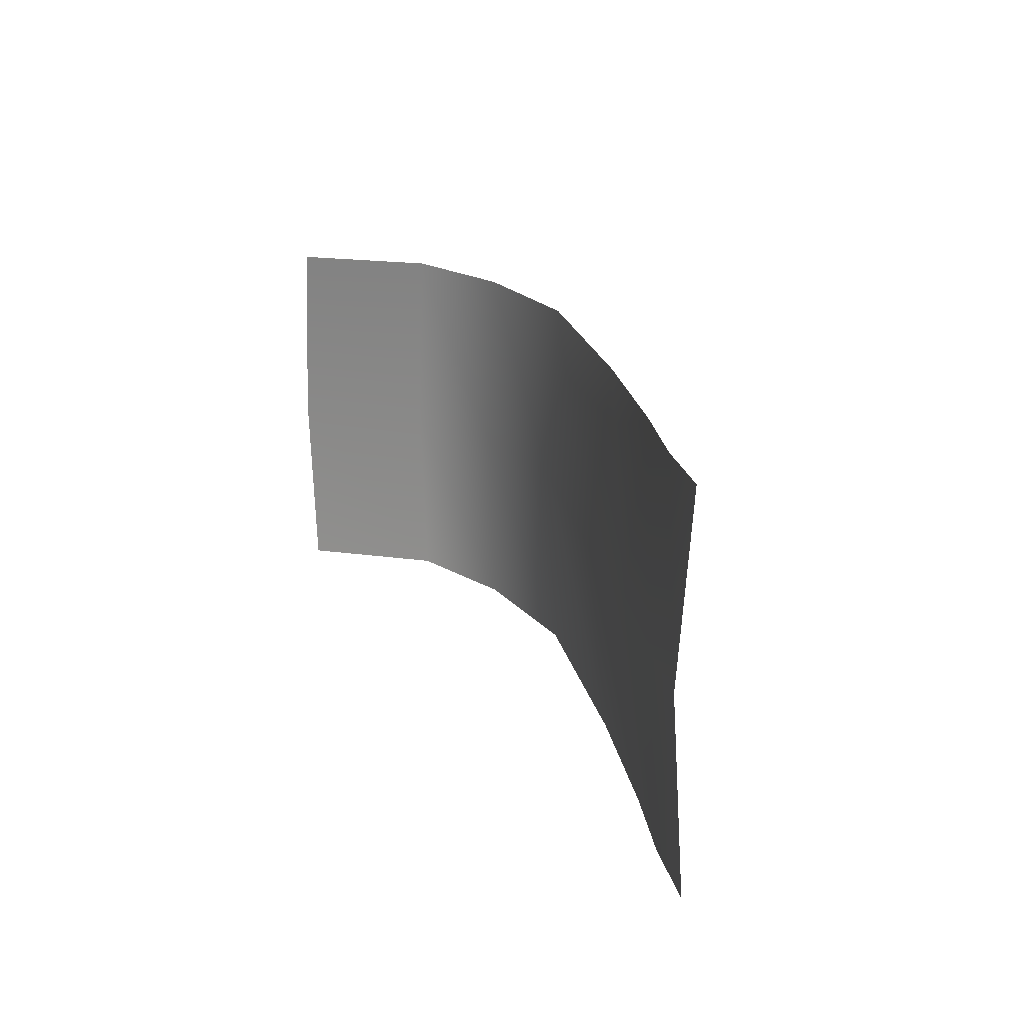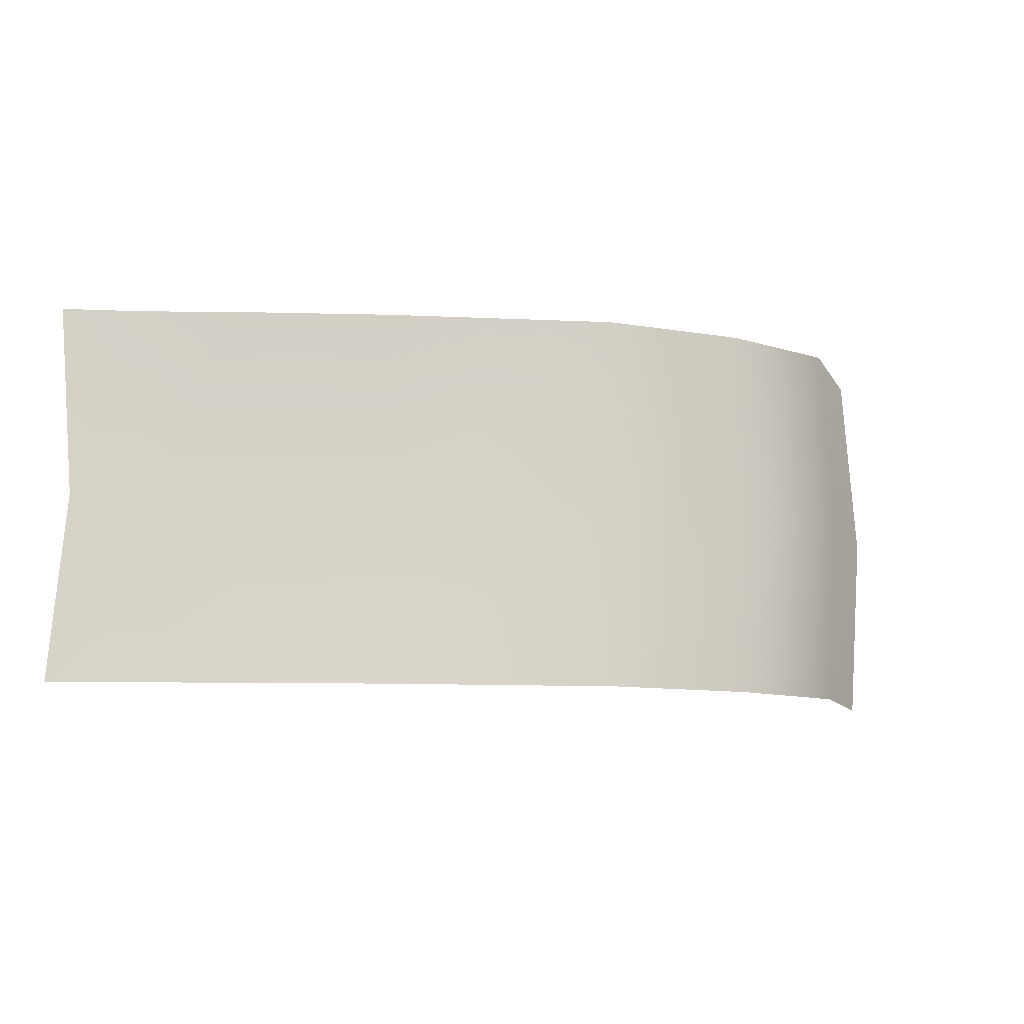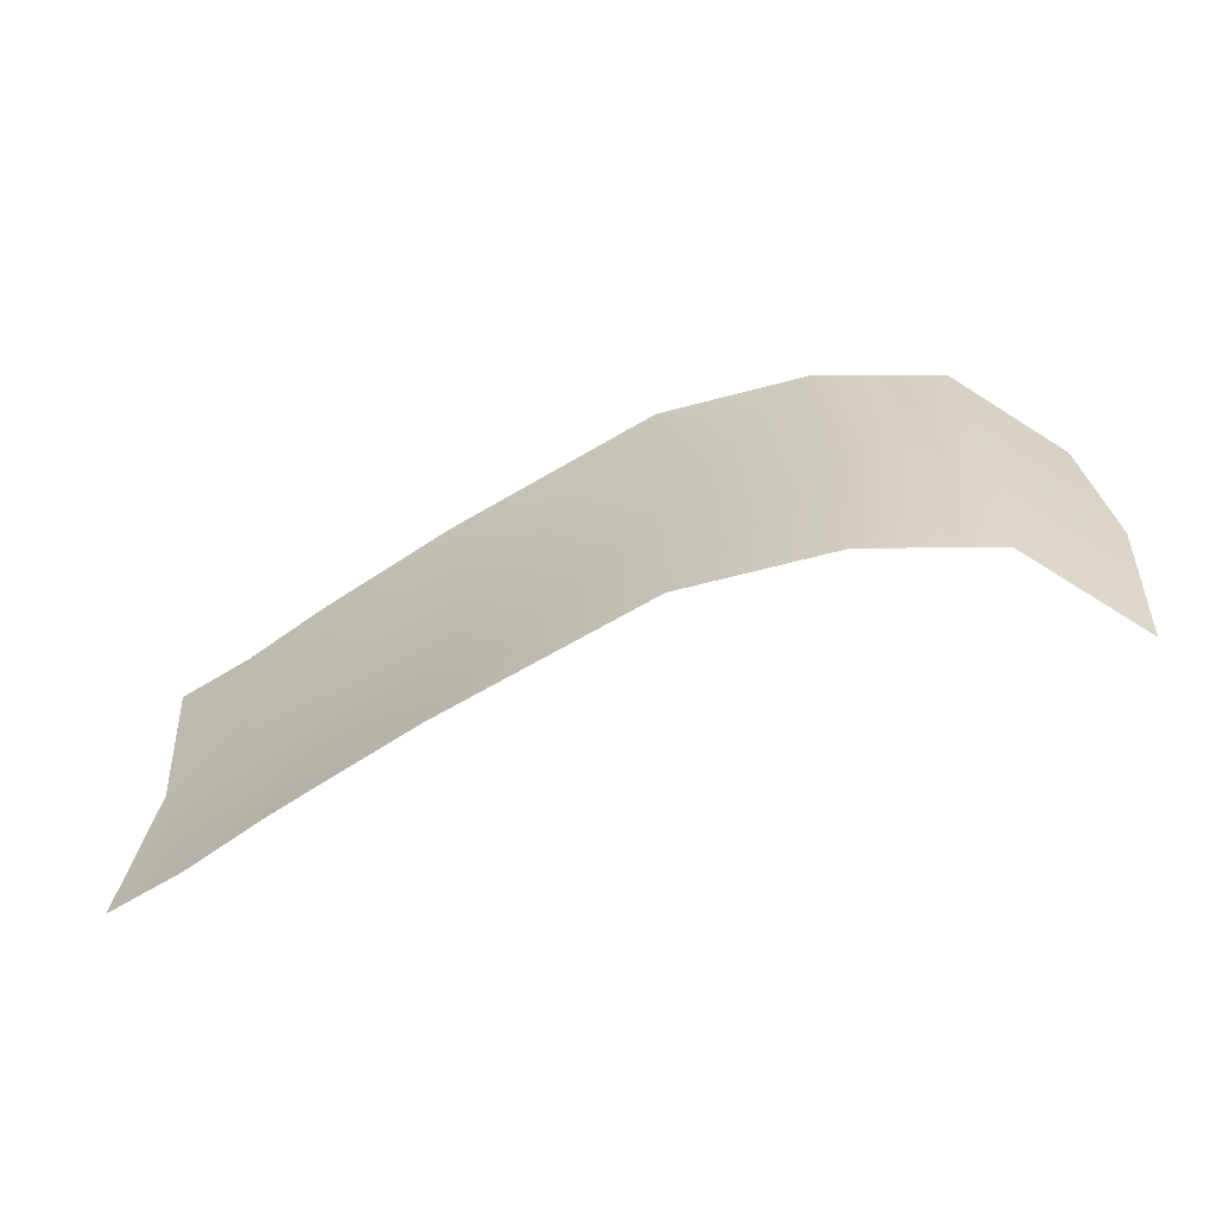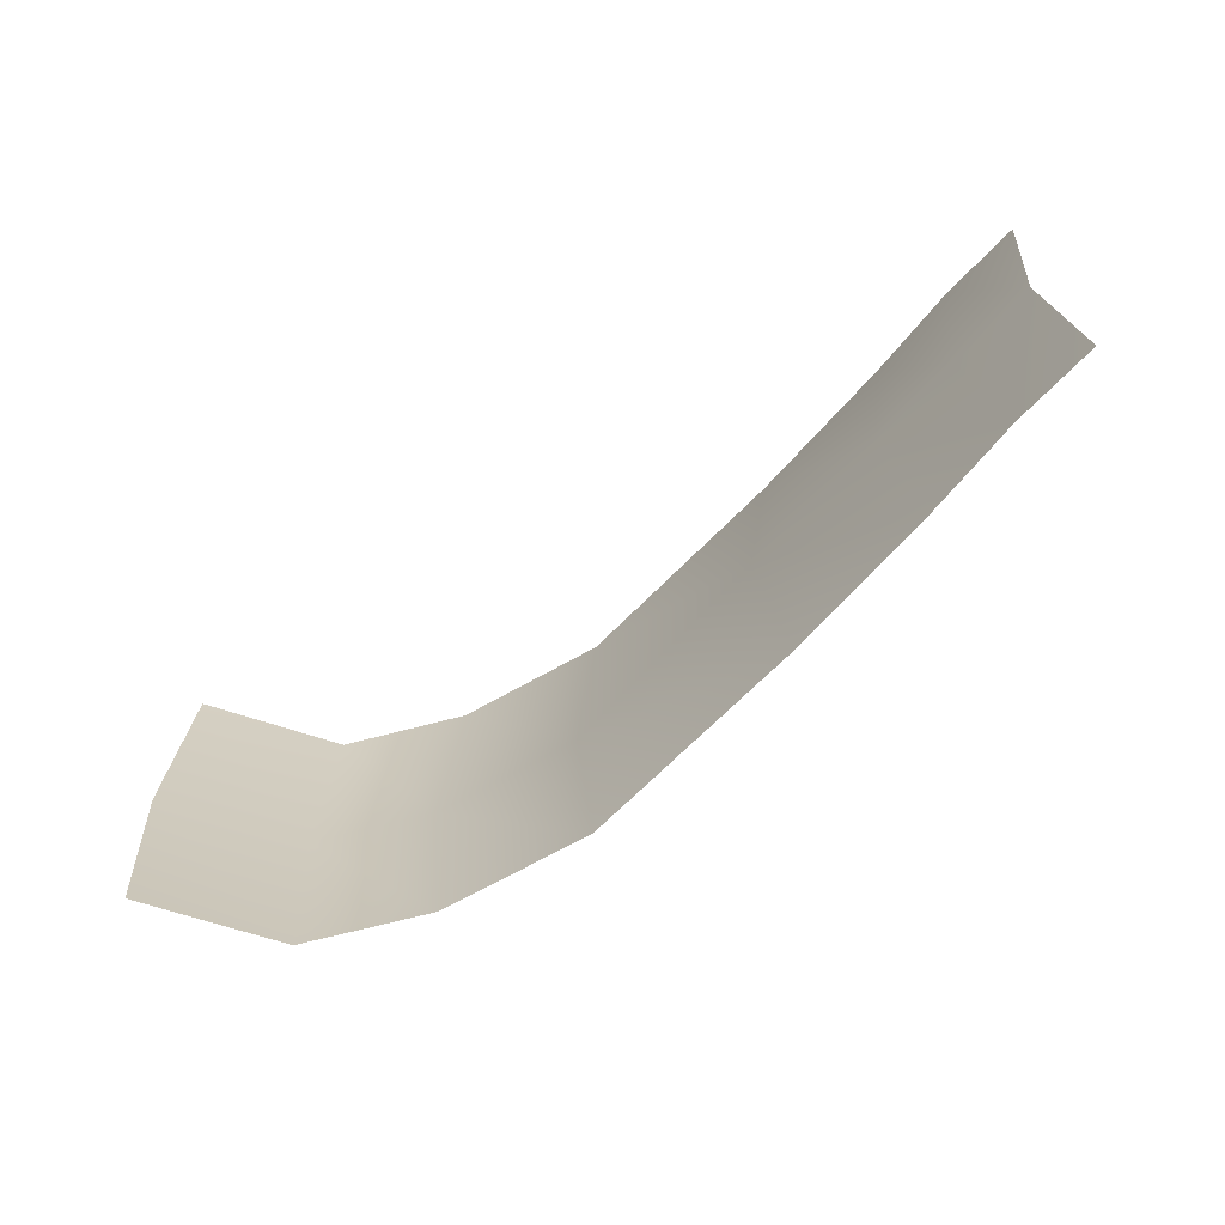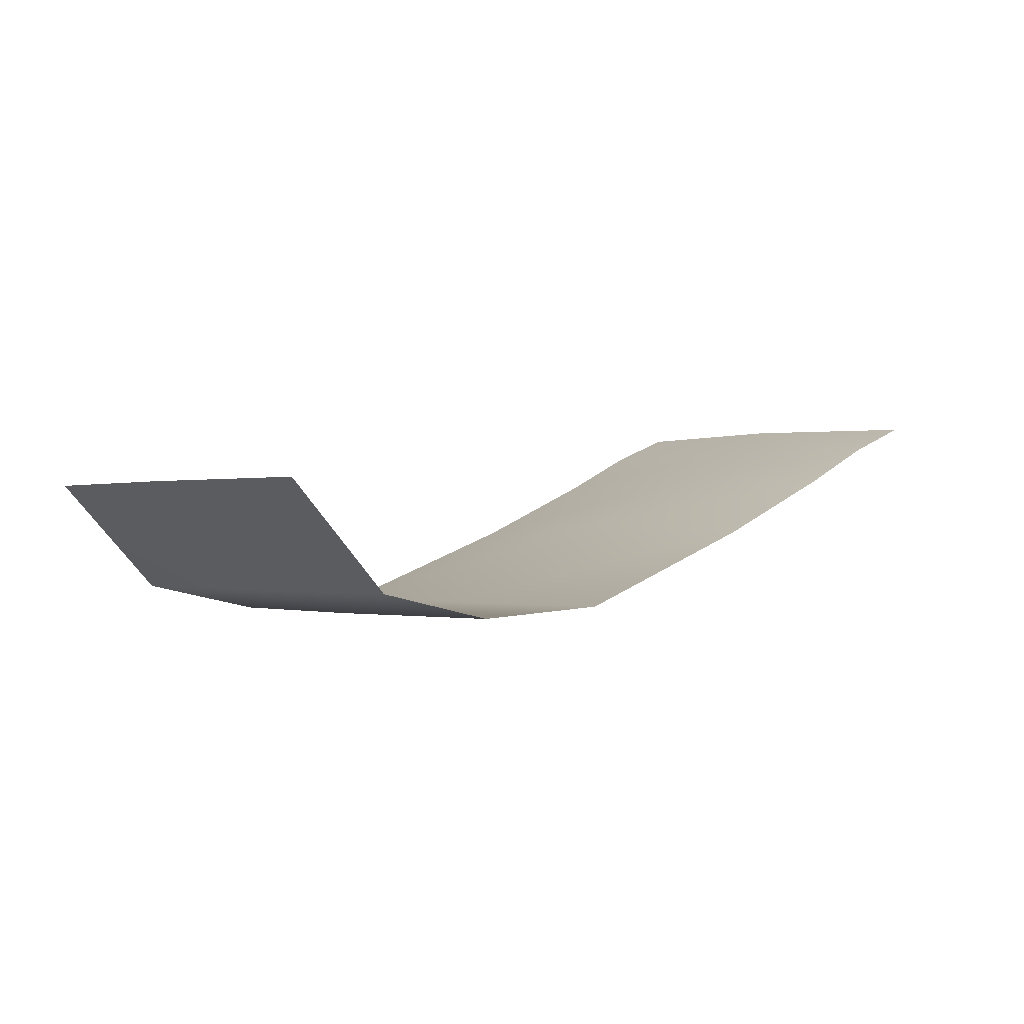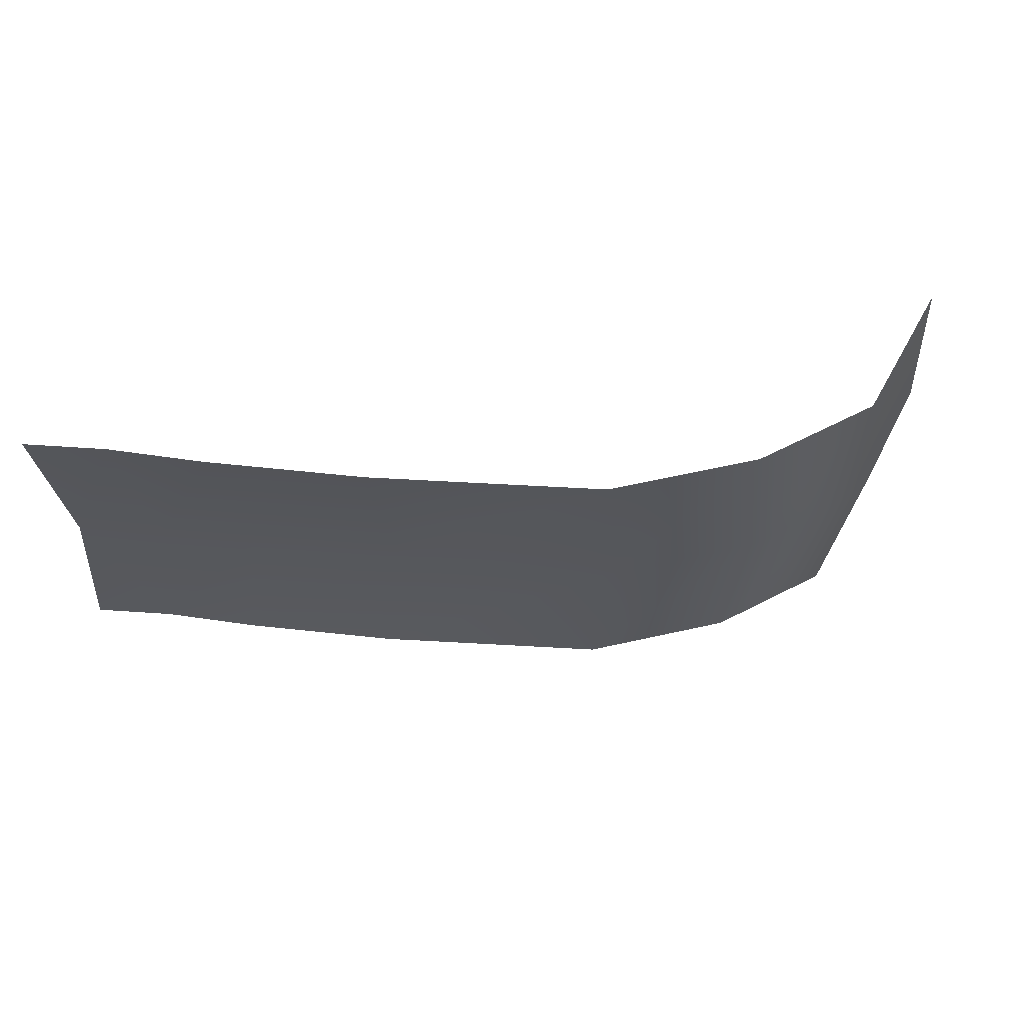
<metadata>
{"format":"obj","ext":"obj","renderer":"f3d","projection":"perspective","resolution":1024,"background":"white","views":[{"elev":20.5,"azim":-120.7,"up":"+Z"},{"elev":-11.3,"azim":-25.4,"up":"+Z"},{"elev":-63.3,"azim":12.1,"up":"+Z"},{"elev":-67.1,"azim":-153.2,"up":"+Z"},{"elev":-0.8,"azim":136.2,"up":"+Y"},{"elev":62.4,"azim":-15.7,"up":"+Z"}]}
</metadata>
<code>
o racing_brand
v 8.063 -3.669 -1.098
v 8.151 -3.669 -0.01102
v 8.063 -3.669 1.076
v 7.478 -4.256 -1.098
v 7.556 -4.256 -0.01102
v 7.478 -4.256 1.076
v 6.766 -4.406 -1.098
v 6.869 -4.405 -0.01102
v 6.766 -4.406 1.076
v 5.913 -4.362 -1.098
v 6.016 -4.362 -0.01102
v 5.913 -4.362 1.076
v 4.67 -3.935 -1.098
v 4.792 -3.883 -0.01102
v 4.67 -3.935 1.076
v 3.839 -3.601 -1.098
v 3.988 -3.578 -0.01102
v 3.839 -3.601 1.076
v 3.344 -3.38 -1.098
v 3.481 -3.387 -0.01102
v 3.344 -3.38 1.076
v 3.003 -3.207 -0.01102
v 2.908 -3.224 -1.098
v 2.908 -3.224 1.076
f 15 18 17 14
f 16 13 14 17
f 12 15 14 11
f 18 21 20 17
f 9 12 11 8
f 10 7 8 11
f 6 9 8 5
f 3 6 5 2
f 4 1 2 5
f 21 24 22 20
f 22 23 19 20
f 13 10 11 14
f 7 4 5 8
f 19 16 17 20

</code>
